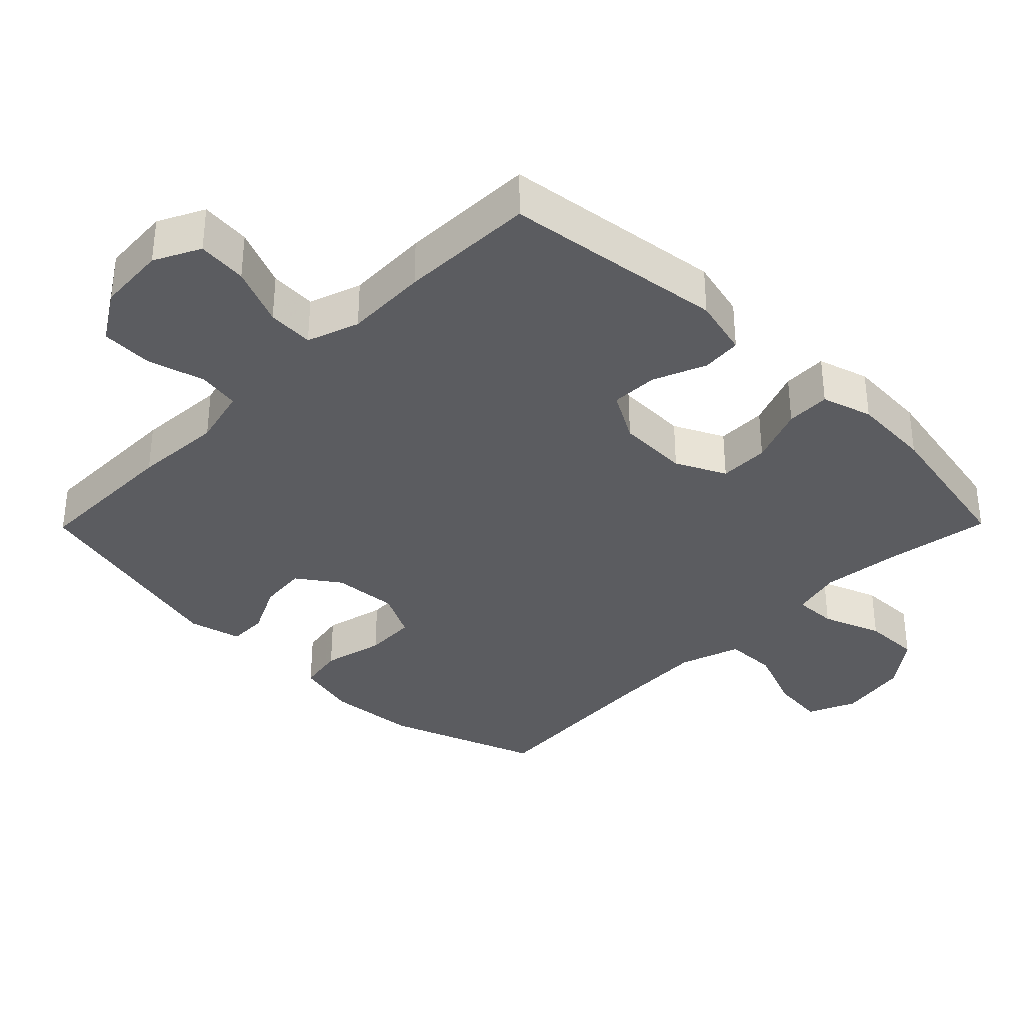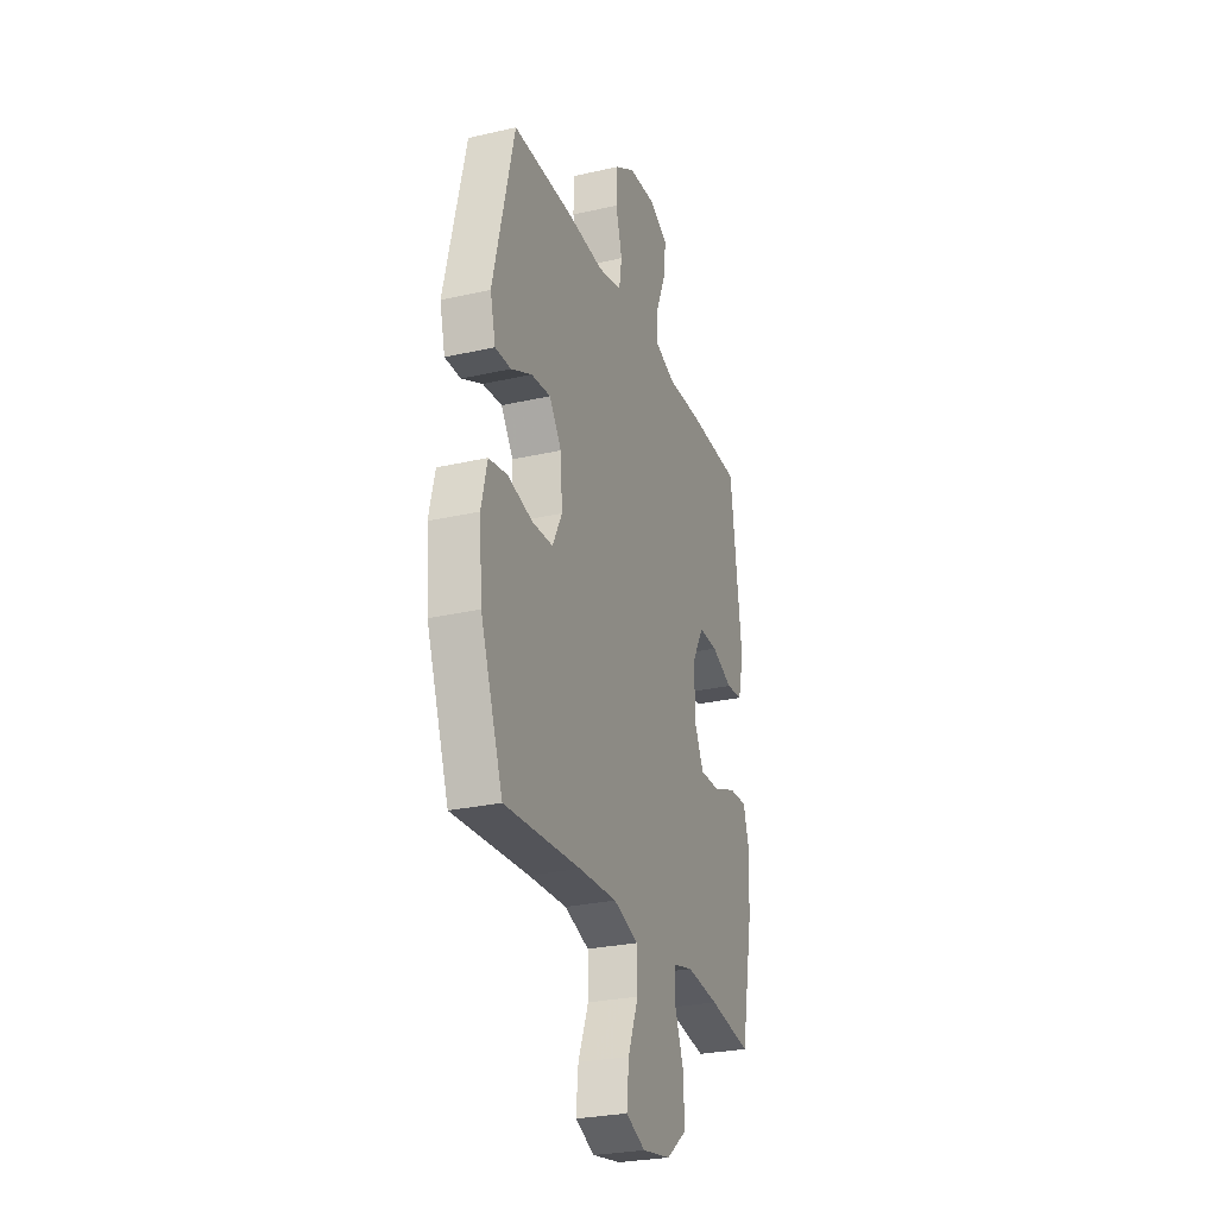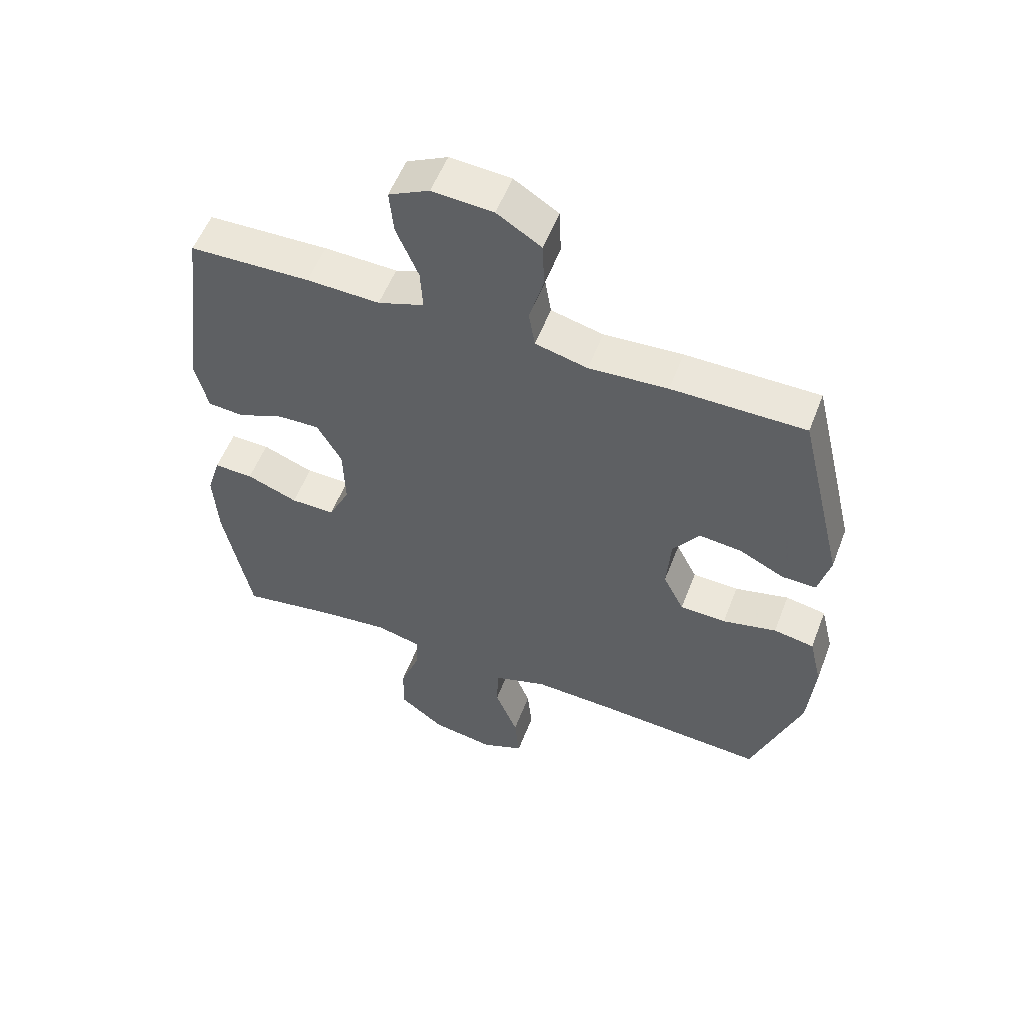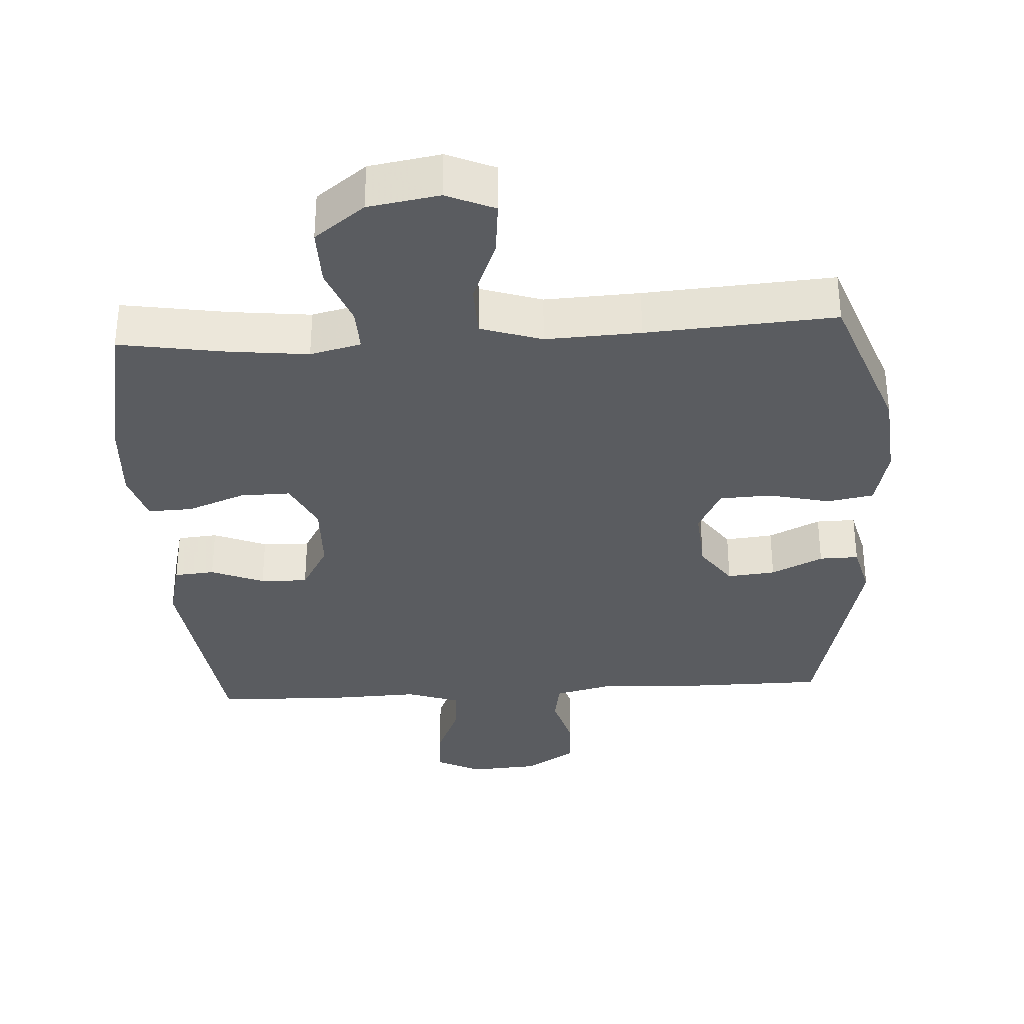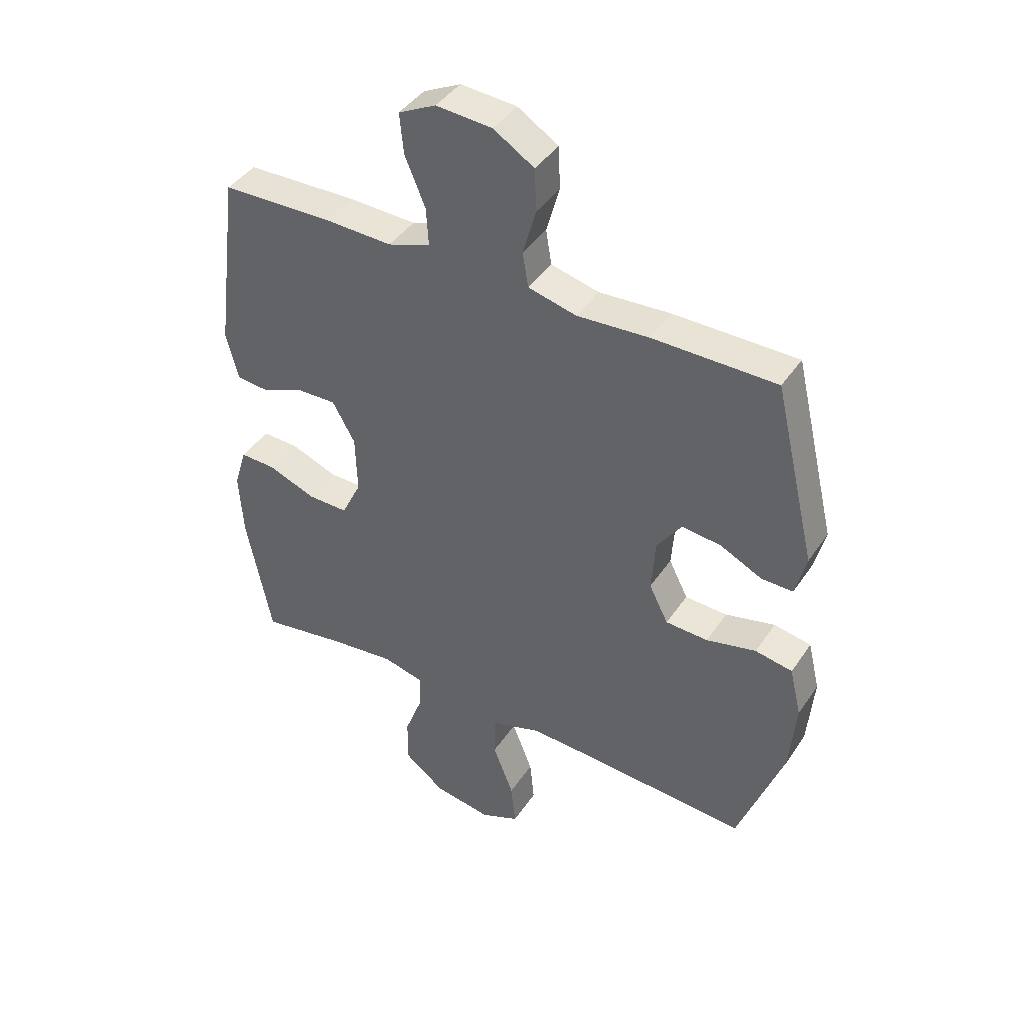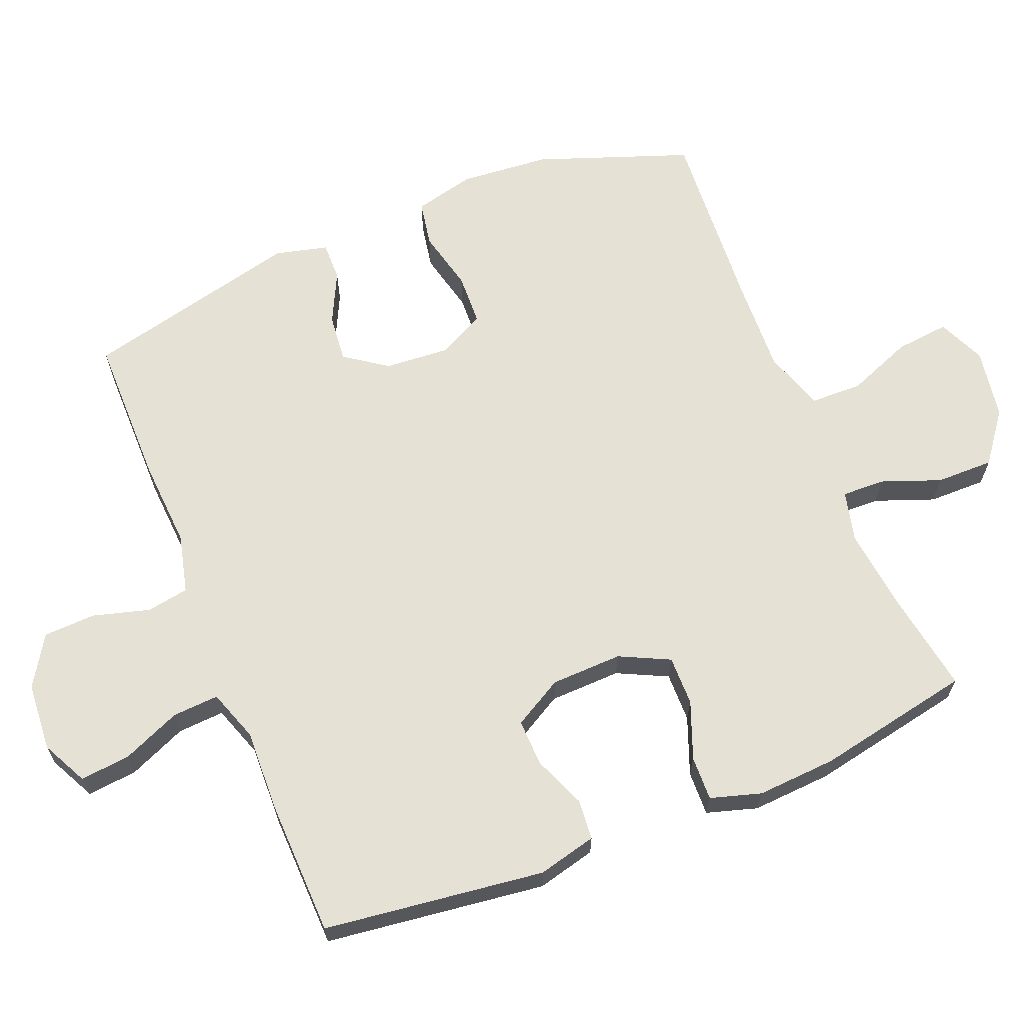
<metadata>
{"format":"obj","ext":"obj","renderer":"f3d","projection":"perspective","resolution":1024,"background":"white","views":[{"elev":-35.3,"azim":45.4,"up":"+Y"},{"elev":-27.4,"azim":-70.6,"up":"+Z"},{"elev":55.0,"azim":-159.1,"up":"+Z"},{"elev":-33.8,"azim":-176.5,"up":"+Y"},{"elev":42.0,"azim":-148.9,"up":"+Z"},{"elev":65.1,"azim":67.9,"up":"+Y"}]}
</metadata>
<code>
v 0.5 0.07 -0.5
v 0.348 0.07 -0.475
v 0.233 0.07 -0.462
v 0.16 0.07 -0.48
v 0.162 0.07 -0.542
v 0.194 0.07 -0.627
v 0.195 0.07 -0.71
v 0.123 0.07 -0.765
v 0.021 0.07 -0.782
v -0.048 0.07 -0.752
v -0.04 0.07 -0.674
v -0.003 0.07 -0.58
v -0.005 0.07 -0.505
v -0.093 0.07 -0.476
v -0.229 0.07 -0.482
v -0.5 0.07 -0.5
v -0.58 0.07 -0.28
v -0.591 0.07 -0.151
v -0.57 0.07 -0.063
v -0.504 0.07 -0.051
v -0.416 0.07 -0.072
v -0.341 0.07 -0.069
v -0.307 0.07 -0.002
v -0.314 0.07 0.092
v -0.357 0.07 0.153
v -0.426 0.07 0.146
v -0.5 0.07 0.11
v -0.556 0.07 0.109
v -0.575 0.07 0.185
v -0.5 0.07 0.5
v -0.283 0.07 0.501
v -0.155 0.07 0.493
v -0.07 0.07 0.514
v -0.06 0.07 0.575
v -0.083 0.07 0.657
v -0.08 0.07 0.732
v -0.008 0.07 0.777
v 0.091 0.07 0.784
v 0.157 0.07 0.751
v 0.15 0.07 0.679
v 0.114 0.07 0.594
v 0.11 0.07 0.527
v 0.185 0.07 0.501
v 0.304 0.07 0.505
v 0.5 0.07 0.5
v 0.541 0.07 0.181
v 0.52 0.07 0.096
v 0.462 0.07 0.091
v 0.386 0.07 0.122
v 0.318 0.07 0.124
v 0.278 0.07 0.053
v 0.275 0.07 -0.05
v 0.31 0.07 -0.122
v 0.382 0.07 -0.121
v 0.465 0.07 -0.089
v 0.529 0.07 -0.087
v 0.551 0.07 -0.16
v 0.544 0.07 -0.275
v 0.5 0 -0.5
v 0.348 0 -0.475
v 0.233 0 -0.462
v 0.16 0 -0.48
v 0.162 0 -0.542
v 0.194 0 -0.627
v 0.195 0 -0.71
v 0.123 0 -0.765
v 0.021 0 -0.782
v -0.048 0 -0.752
v -0.04 0 -0.674
v -0.003 0 -0.58
v -0.005 0 -0.505
v -0.093 0 -0.476
v -0.229 0 -0.482
v -0.5 0 -0.5
v -0.58 0 -0.28
v -0.591 0 -0.151
v -0.57 0 -0.063
v -0.504 0 -0.051
v -0.416 0 -0.072
v -0.341 0 -0.069
v -0.307 0 -0.002
v -0.314 0 0.092
v -0.357 0 0.153
v -0.426 0 0.146
v -0.5 0 0.11
v -0.556 0 0.109
v -0.575 0 0.185
v -0.5 0 0.5
v -0.283 0 0.501
v -0.155 0 0.493
v -0.07 0 0.514
v -0.06 0 0.575
v -0.083 0 0.657
v -0.08 0 0.732
v -0.008 0 0.777
v 0.091 0 0.784
v 0.157 0 0.751
v 0.15 0 0.679
v 0.114 0 0.594
v 0.11 0 0.527
v 0.185 0 0.501
v 0.304 0 0.505
v 0.5 0 0.5
v 0.541 0 0.181
v 0.52 0 0.096
v 0.462 0 0.091
v 0.386 0 0.122
v 0.318 0 0.124
v 0.278 0 0.053
v 0.275 0 -0.05
v 0.31 0 -0.122
v 0.382 0 -0.121
v 0.465 0 -0.089
v 0.529 0 -0.087
v 0.551 0 -0.16
v 0.544 0 -0.275
f 58 1 2
f 57 58 2
f 56 57 2
f 55 56 2
f 54 55 2
f 53 54 2 3
f 52 53 3 4
f 51 52 4
f 47 48 49
f 46 47 49
f 45 46 49
f 44 45 49
f 43 44 49
f 42 43 49 50
f 39 40 41
f 38 39 41
f 37 38 41
f 36 37 41
f 35 36 41
f 34 35 41
f 33 34 41 42
f 42 50 51
f 33 42 51
f 32 33 51
f 30 31 32
f 29 30 32
f 28 29 32
f 27 28 32
f 26 27 32
f 19 20 21
f 18 19 21
f 17 18 21
f 16 17 21
f 15 16 21
f 14 15 21 22
f 13 14 22 23
f 10 11 12
f 9 10 12
f 8 9 12
f 7 8 12
f 6 7 12
f 5 6 12
f 4 5 12 13
f 13 23 24
f 4 13 24
f 51 4 24
f 25 26 32
f 24 25 32 51
f 60 59 116
f 60 116 115
f 60 115 114
f 60 114 113
f 60 113 112
f 61 60 112 111
f 62 61 111 110
f 62 110 109
f 107 106 105
f 107 105 104
f 107 104 103
f 107 103 102
f 107 102 101
f 108 107 101 100
f 99 98 97
f 99 97 96
f 99 96 95
f 99 95 94
f 99 94 93
f 99 93 92
f 100 99 92 91
f 109 108 100
f 109 100 91
f 109 91 90
f 90 89 88
f 90 88 87
f 90 87 86
f 90 86 85
f 90 85 84
f 79 78 77
f 79 77 76
f 79 76 75
f 79 75 74
f 79 74 73
f 80 79 73 72
f 81 80 72 71
f 70 69 68
f 70 68 67
f 70 67 66
f 70 66 65
f 70 65 64
f 70 64 63
f 71 70 63 62
f 82 81 71
f 82 71 62
f 82 62 109
f 90 84 83
f 109 90 83 82
f 1 59 60 2
f 2 60 61 3
f 3 61 62 4
f 4 62 63 5
f 5 63 64 6
f 6 64 65 7
f 7 65 66 8
f 8 66 67 9
f 9 67 68 10
f 10 68 69 11
f 11 69 70 12
f 12 70 71 13
f 13 71 72 14
f 14 72 73 15
f 15 73 74 16
f 16 74 75 17
f 17 75 76 18
f 18 76 77 19
f 19 77 78 20
f 20 78 79 21
f 21 79 80 22
f 22 80 81 23
f 23 81 82 24
f 24 82 83 25
f 25 83 84 26
f 26 84 85 27
f 27 85 86 28
f 28 86 87 29
f 29 87 88 30
f 30 88 89 31
f 31 89 90 32
f 32 90 91 33
f 33 91 92 34
f 34 92 93 35
f 35 93 94 36
f 36 94 95 37
f 37 95 96 38
f 38 96 97 39
f 39 97 98 40
f 40 98 99 41
f 41 99 100 42
f 42 100 101 43
f 43 101 102 44
f 44 102 103 45
f 45 103 104 46
f 46 104 105 47
f 47 105 106 48
f 48 106 107 49
f 49 107 108 50
f 50 108 109 51
f 51 109 110 52
f 52 110 111 53
f 53 111 112 54
f 54 112 113 55
f 55 113 114 56
f 56 114 115 57
f 57 115 116 58
f 58 116 59 1

</code>
